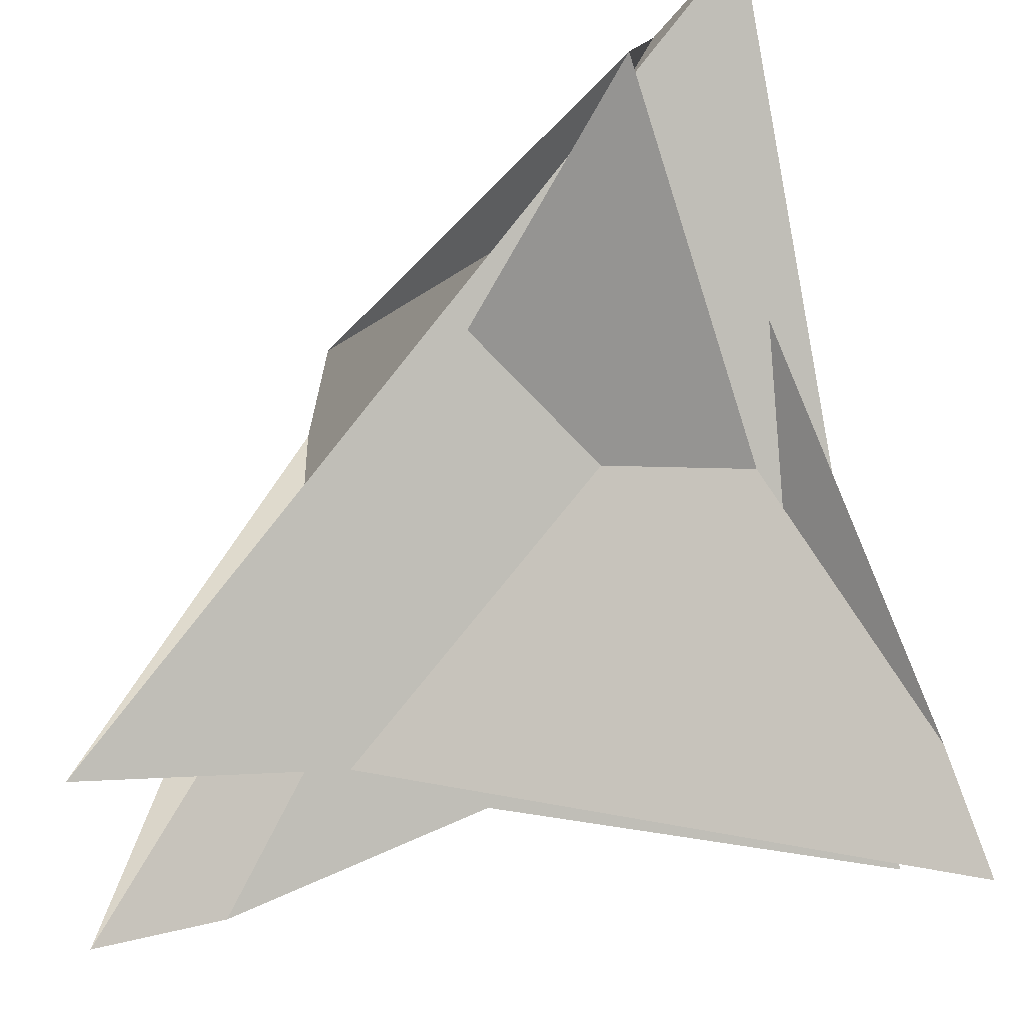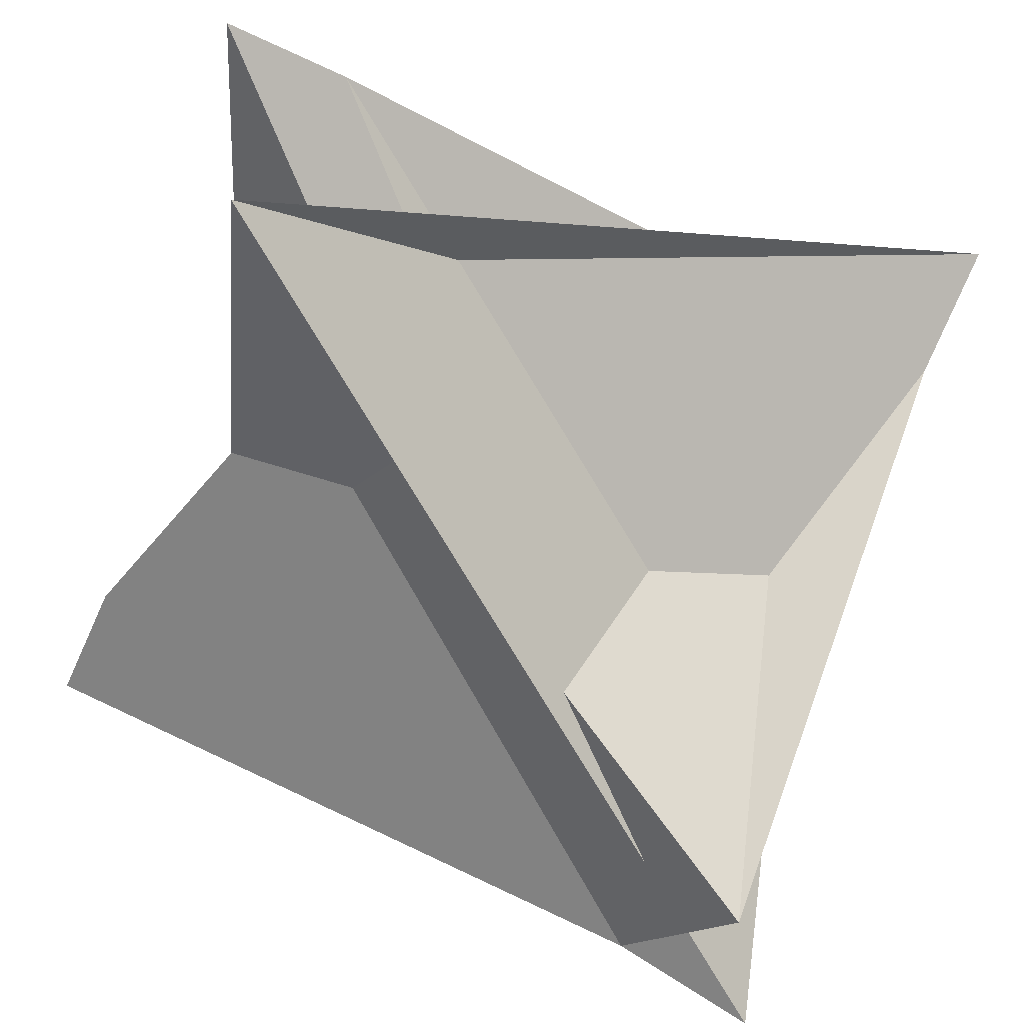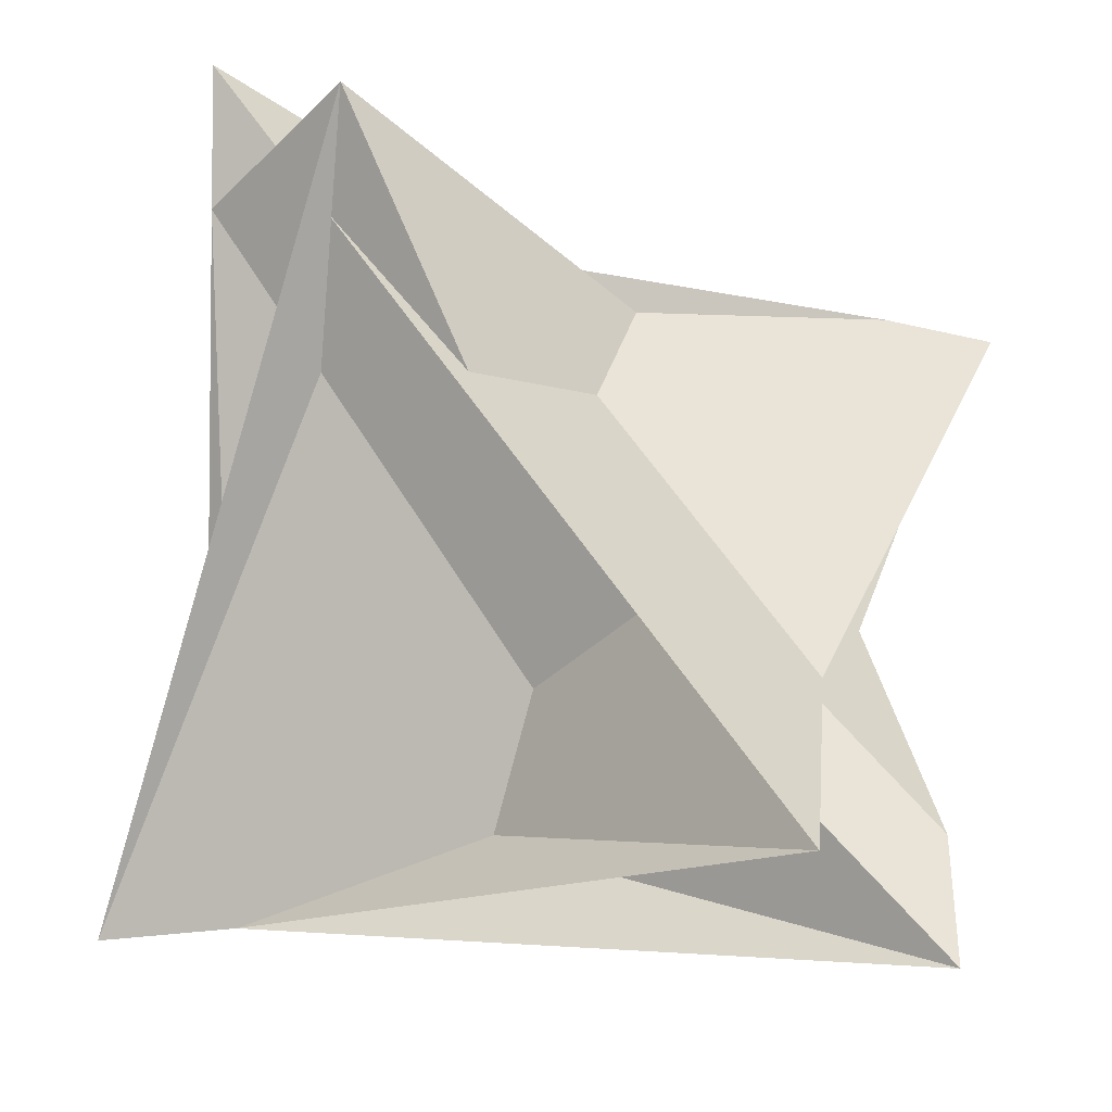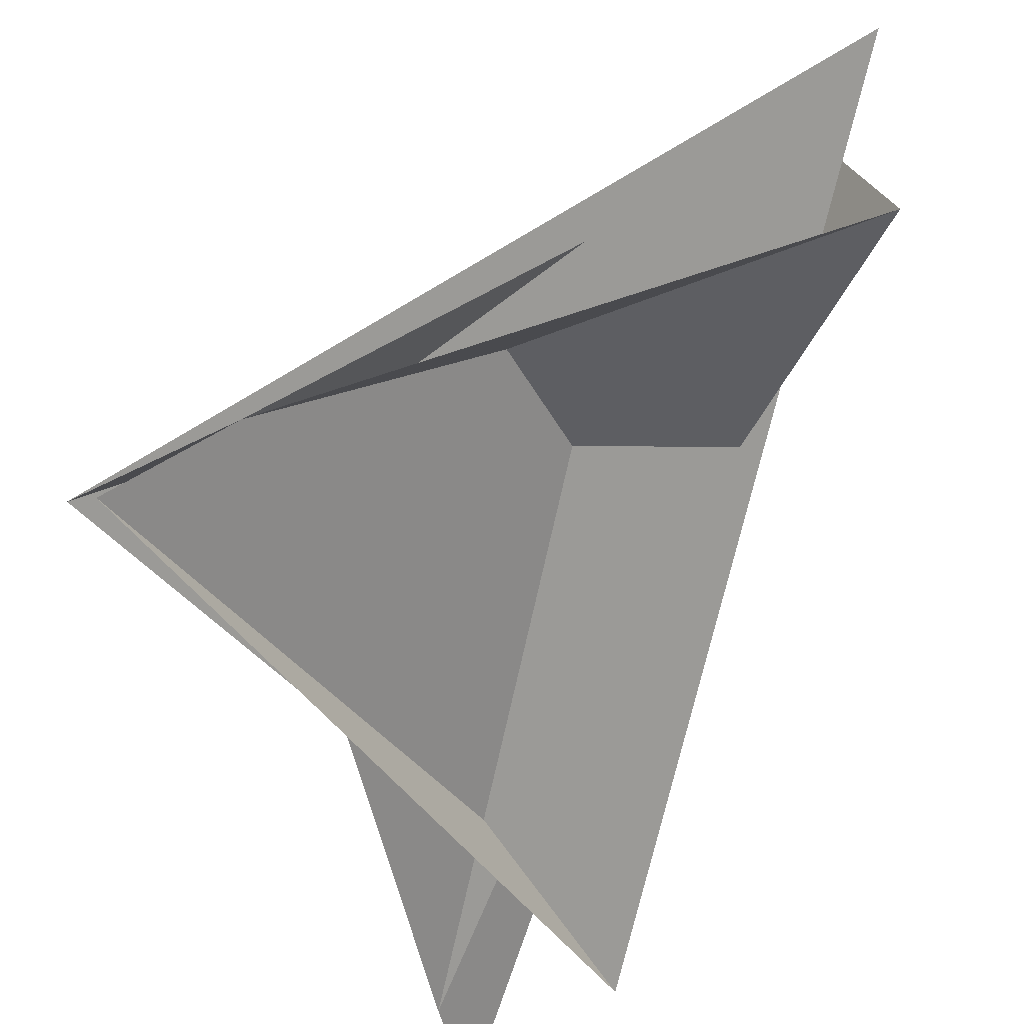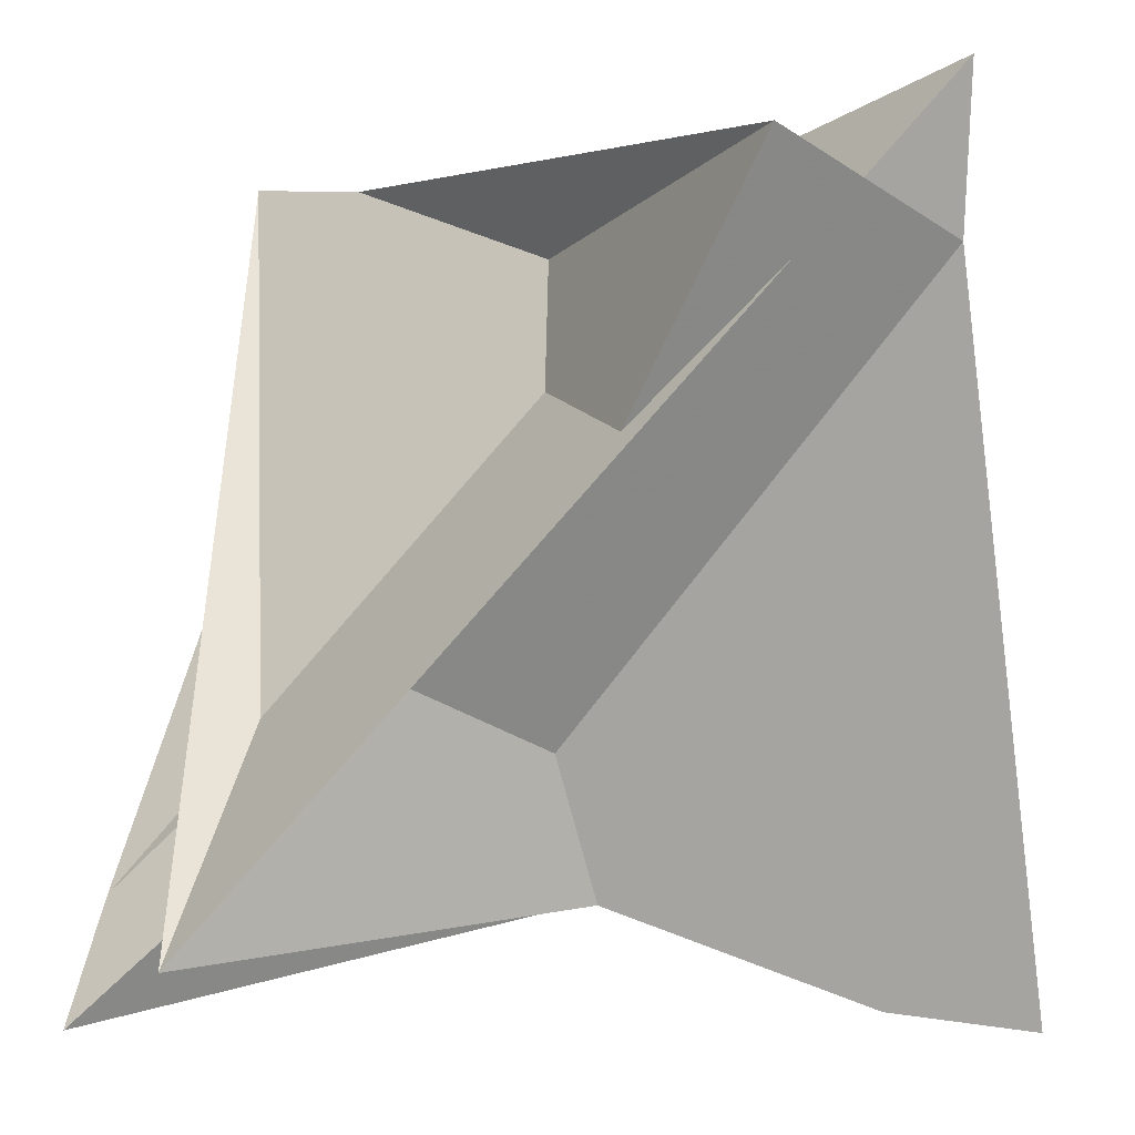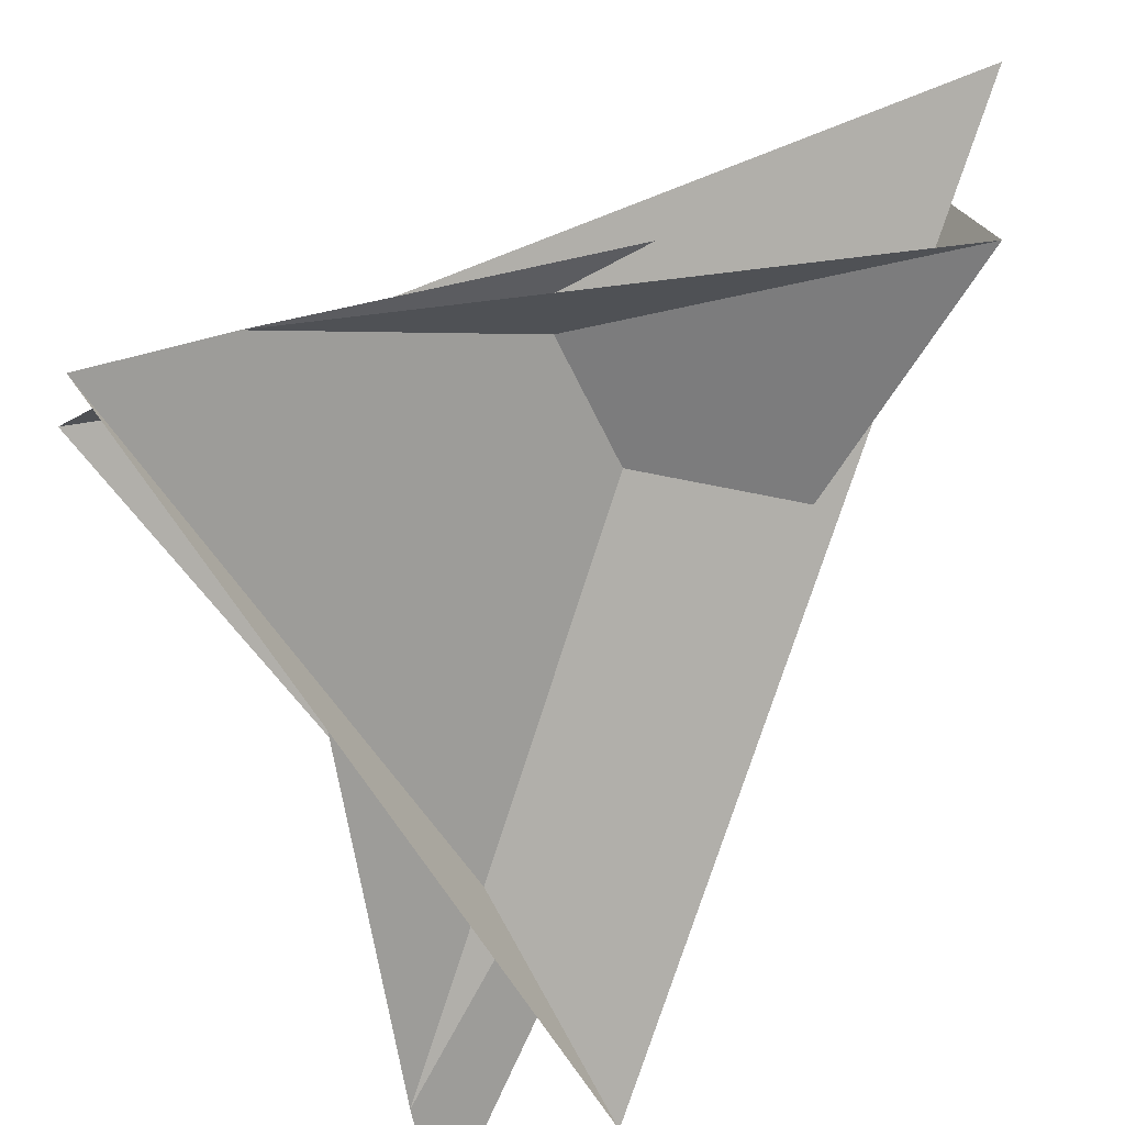
<metadata>
{"format":"obj","ext":"obj","renderer":"f3d","projection":"perspective","resolution":1024,"background":"white","views":[{"elev":-24.2,"azim":37.6,"up":"+Y"},{"elev":-75.8,"azim":72.4,"up":"+Z"},{"elev":65.4,"azim":-80.1,"up":"+Z"},{"elev":55.4,"azim":117.9,"up":"+Y"},{"elev":-5.7,"azim":-159.9,"up":"+Y"},{"elev":44.7,"azim":126.6,"up":"+Y"}]}
</metadata>
<code>
v -1.011 0.6708 -0.3035
v -1.068 1.043 -0.4424
v 0.465 0.6375 0.3369
v -0.4542 -0.6258 0.3331
v 0.7028 1.058 0.3089
v 1.058 1.12 0.4413
v -0.09124 -0.03153 0.3052
v -0.462 -0.2548 0.2157
v 0.579 0.5437 0.4144
v -0.7521 0.04829 -0.001517
v 0.3072 0.6867 0.2543
v -1.018 -1.068 0.4315
v -0.6664 -1.019 0.3014
v 0.6334 -0.4683 -0.3353
v -0.6092 0.4497 -0.3353
v 0.2511 -0.471 -0.2151
v 0.02927 -0.09467 -0.3047
v -0.5129 0.5686 -0.4154
v -0.06047 -0.769 0.007395
v -0.6689 0.2969 -0.2524
v 1.096 -1.056 -0.4358
v 1.05 -0.7439 -0.3222
v 0.09373 0.03401 0.3071
v 0.7654 -0.06287 0.001075
v 0.4688 0.2607 0.2212
v -0.5696 -0.5287 0.41
v -0.3068 -0.6836 0.2548
v 0.5362 -0.5833 -0.4115
v -0.03743 0.09839 -0.3063
v 0.05894 0.7698 -0.003113
v -0.2538 0.462 -0.2231
v 0.6829 -0.3332 -0.2652
v 0.4465 -0.07194 0.09493
v -0.06729 -0.4501 -0.09341
v 0.2474 0.2837 0.491
v 0.8918 0.7244 0.696
v 0.0633 0.4493 -0.1004
v -0.6955 0.8726 -0.6801
v -0.2912 0.2657 -0.4919
v -0.4452 0.06091 0.09348
v -0.255 -0.2834 0.4888
v -0.8831 -0.711 0.6785
v 0.2784 -0.2521 -0.4883
v 0.7161 -0.9074 -0.6835
f 1 2 11 5 6 9 3 4 8 7 10
f 1 2 18 15 14 16 17 19 13 12 20
f 3 4 26 12 13 27 21 22 24 23 25
f 5 6 32 22 21 28 14 15 31 29 30
f 7 8 34 28 14 16 33 35 36 24 23
f 3 9 33 16 17 29 30 38 39 37 25
f 7 10 42 41 40 31 15 18 37 25 23
f 4 8 34 43 44 19 17 29 31 40 26
f 5 11 36 35 41 40 26 12 20 38 30
f 1 10 42 27 21 28 34 43 39 38 20
f 6 9 33 35 41 42 27 13 19 44 32
f 2 11 36 24 22 32 44 43 39 37 18

</code>
